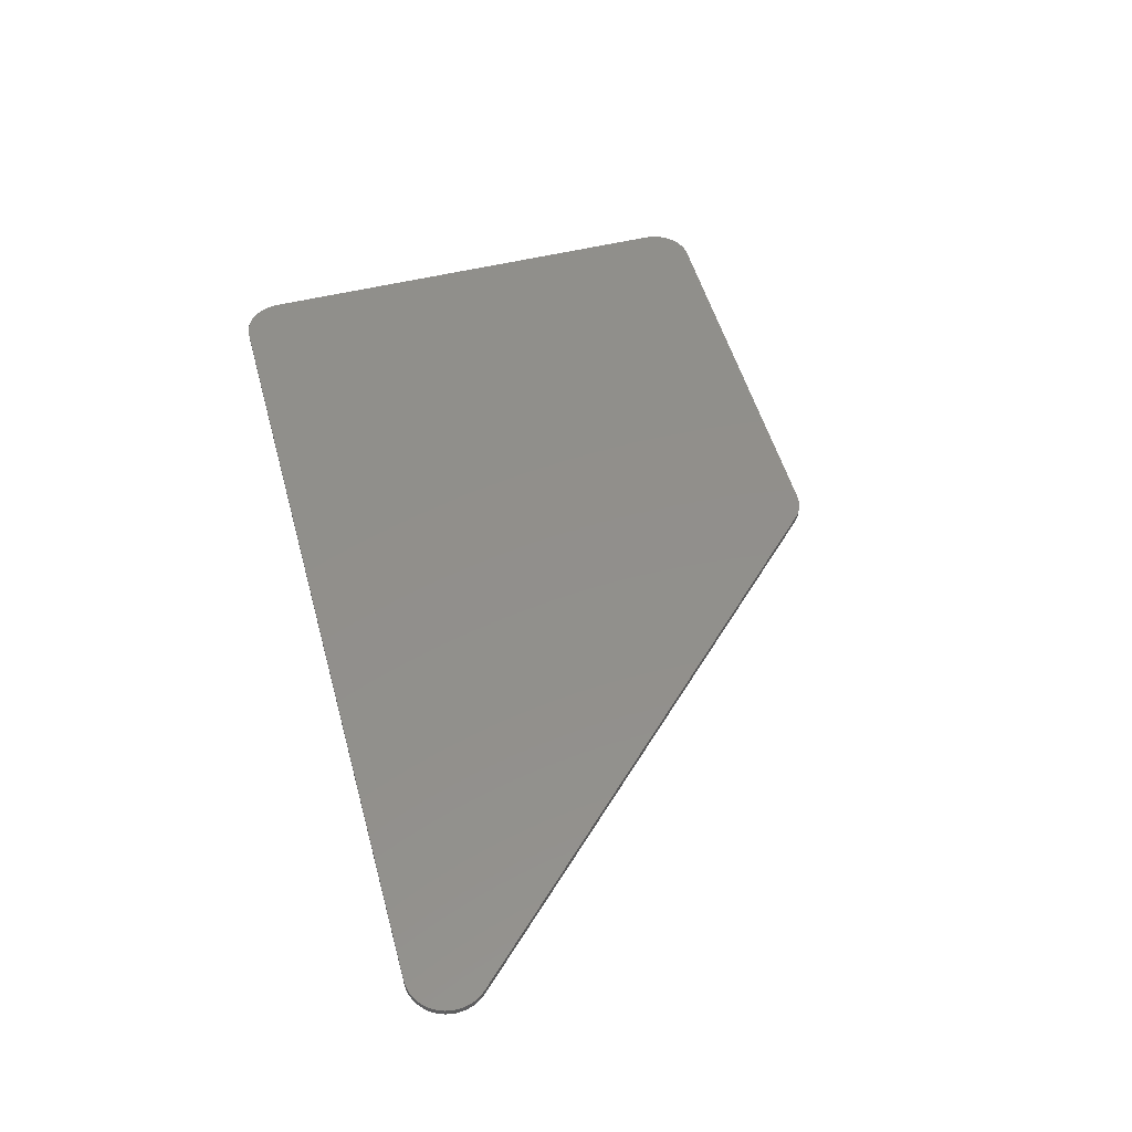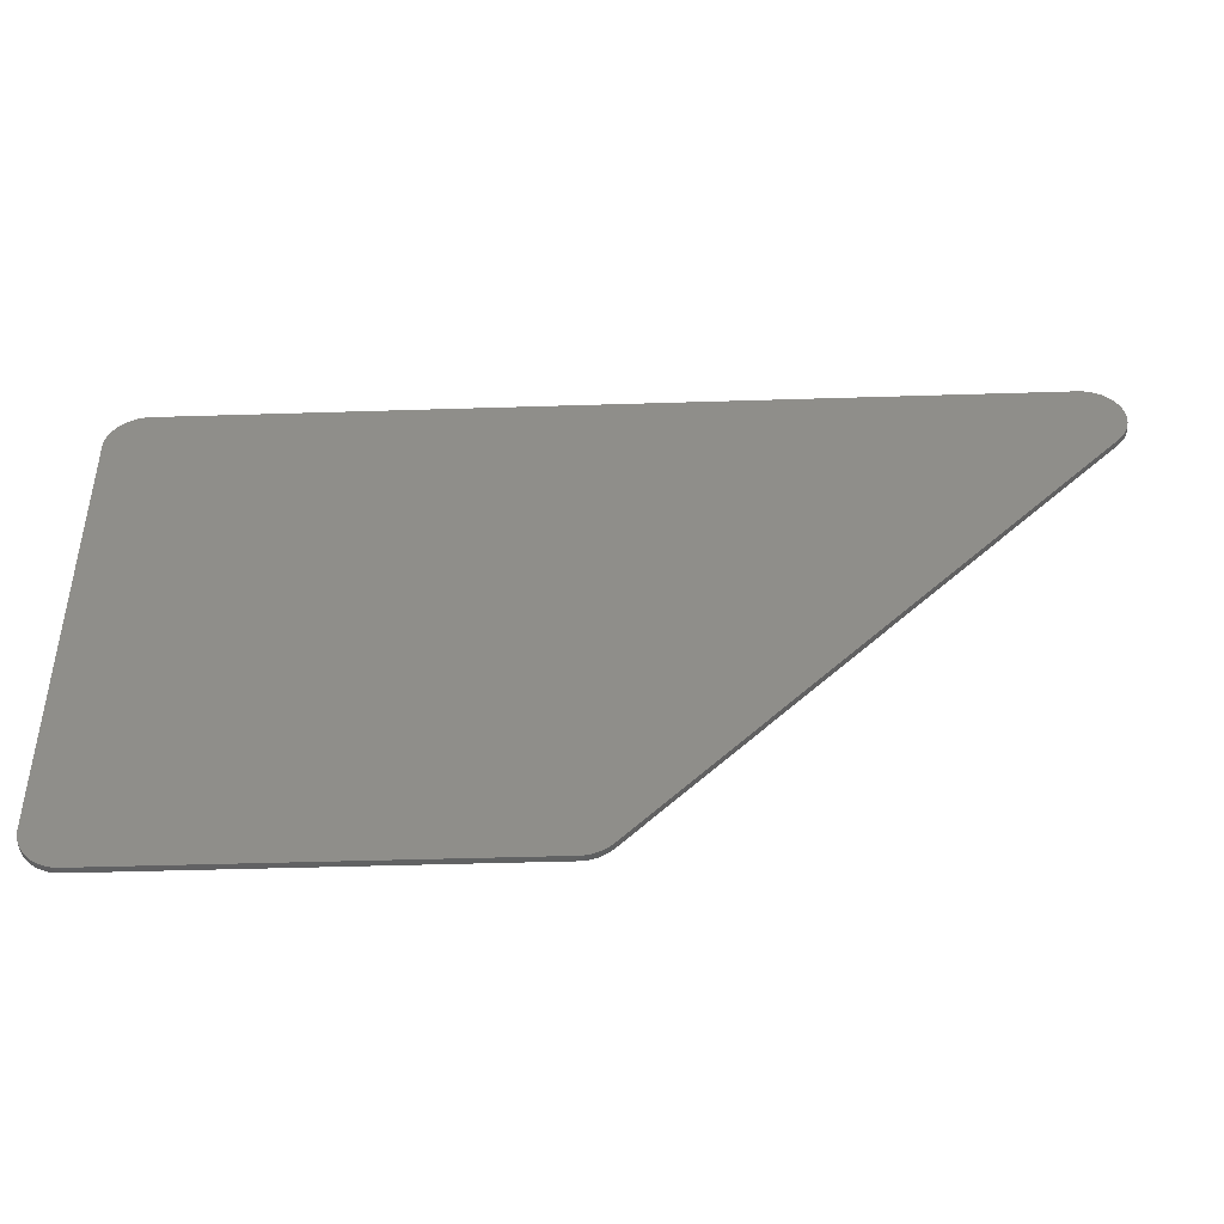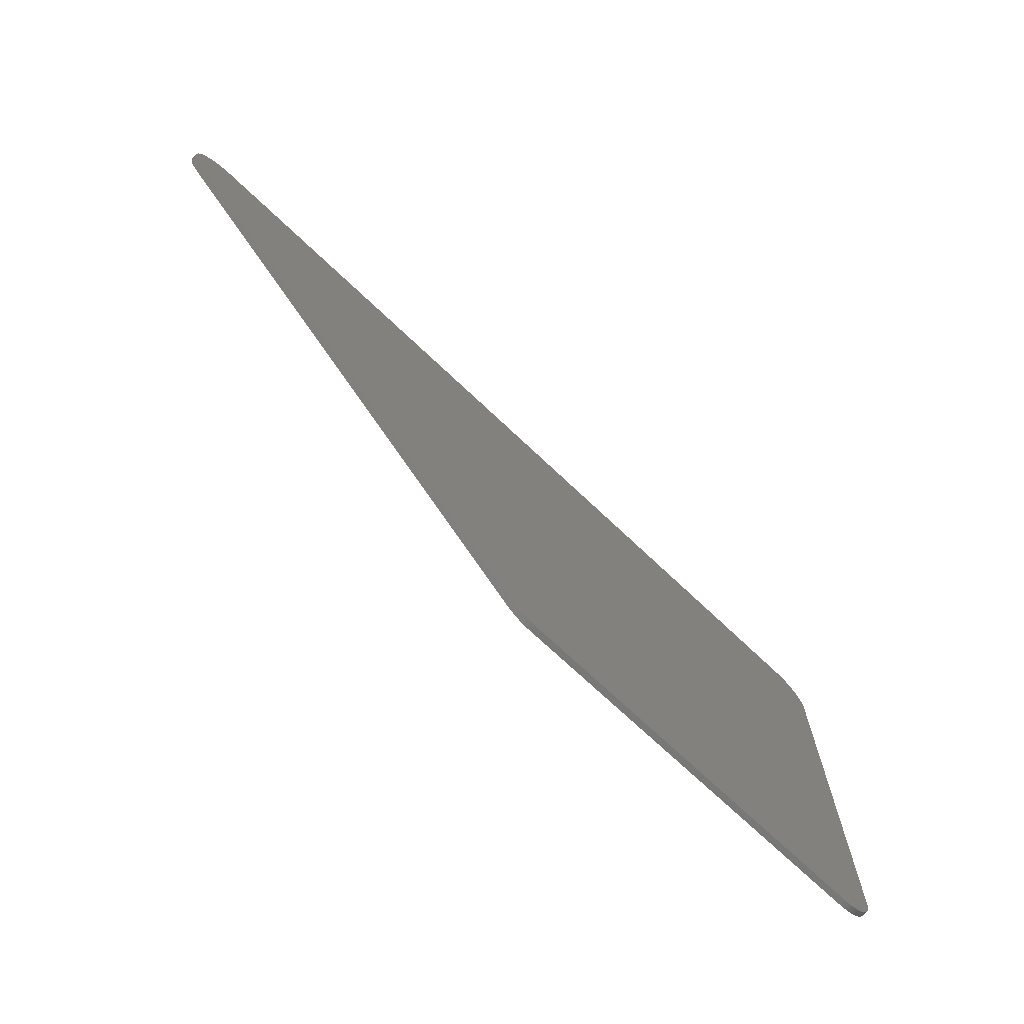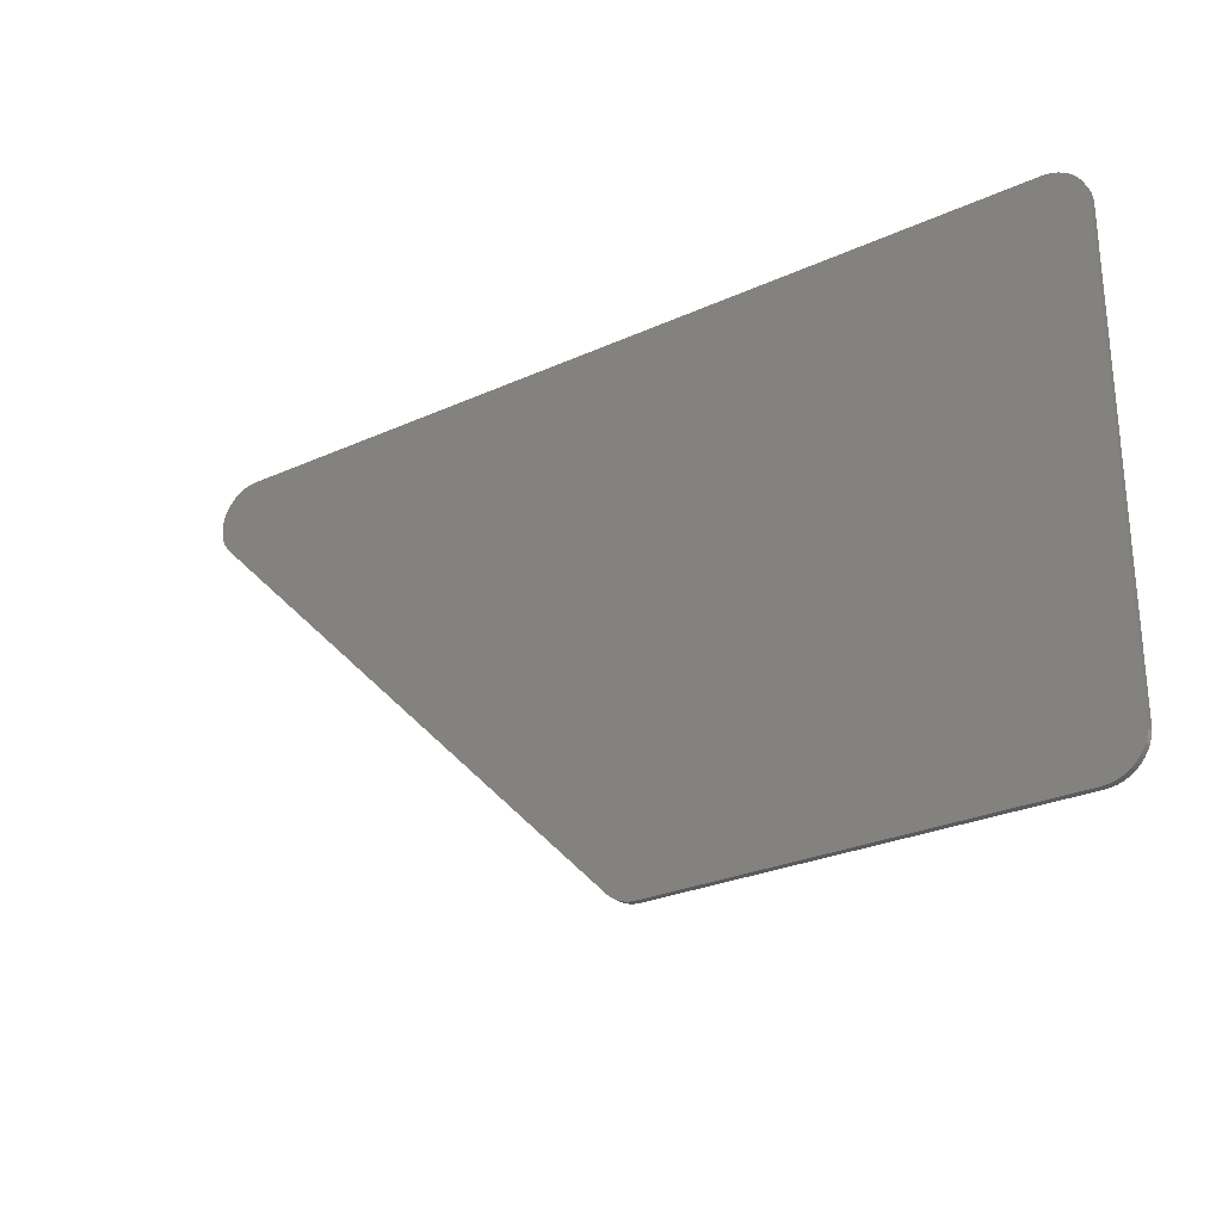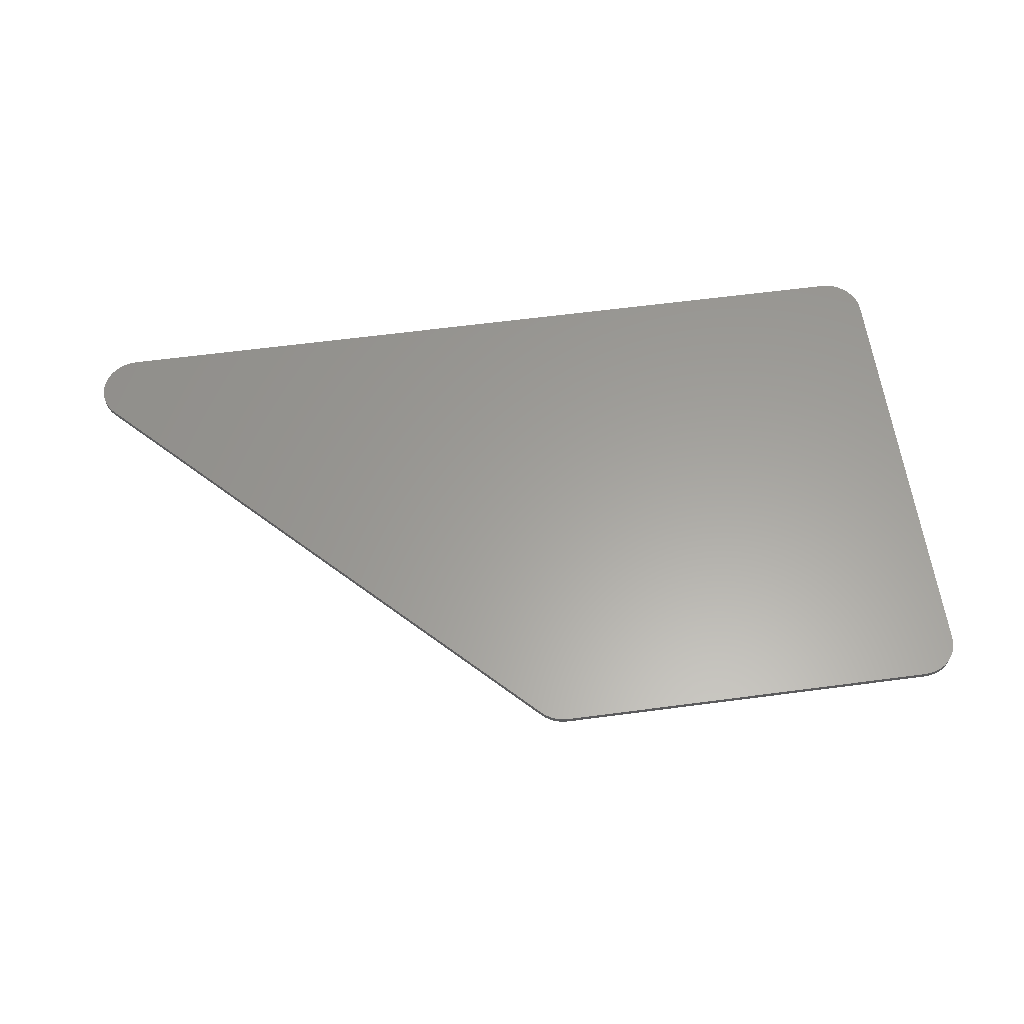
<metadata>
{"format":"stl","ext":"stl","renderer":"f3d","projection":"perspective","resolution":1024,"background":"white","views":[{"elev":51.2,"azim":74.9,"up":"+Y"},{"elev":-44.8,"azim":2.1,"up":"+Z"},{"elev":-70.9,"azim":136.4,"up":"+Z"},{"elev":-27.0,"azim":-144.7,"up":"+Z"},{"elev":61.1,"azim":172.3,"up":"+Y"}]}
</metadata>
<code>
# stl→obj: 135 verts, 266 faces
v 6.22 0 4
v 6.375 0 3.979
v 6.298 0 3.995
v 6.45 0 3.954
v 6.52 0 3.92
v 6.585 0 3.876
v 6.644 0 3.824
v 6.696 0 3.765
v 6.74 0 3.7
v 6.774 0 3.63
v 6.8 0 3.555
v 6.815 0 3.478
v 6.82 0 3.4
v 6.815 0 3.322
v 6.8 0 3.245
v 6.774 0 3.17
v 6.74 0 3.1
v 6.696 0 3.035
v 6.644 0 2.976
v -6.6 0 4
v -7.195 0 3.478
v -7.2 0 3.4
v -6.678 0 3.995
v -7.179 0 3.555
v -6.755 0 3.979
v -7.154 0 3.63
v -6.83 0 3.954
v -7.12 0 3.7
v -6.9 0 3.92
v -7.076 0 3.765
v -6.965 0 3.876
v -7.024 0 3.824
v -0.1556 0 -3.824
v -0.5016 0 -3.995
v -0.5799 0 -4
v -0.2146 0 -3.876
v -0.4246 0 -3.979
v -0.2799 0 -3.92
v -0.3503 0 -3.954
v -6.6 0 -4
v -7.195 0 -3.478
v -7.2 0 -3.4
v -6.678 0 -3.995
v -7.179 0 -3.555
v -6.755 0 -3.979
v -7.154 0 -3.63
v -6.83 0 -3.954
v -7.12 0 -3.7
v -6.9 0 -3.92
v -7.076 0 -3.765
v -6.965 0 -3.876
v -7.024 0 -3.824
v 6.22 -0.1 4
v 6.298 -0.1 3.995
v 6.375 -0.1 3.979
v 6.45 -0.1 3.954
v 6.52 -0.1 3.92
v 6.585 -0.1 3.876
v 6.644 -0.1 3.824
v 6.696 -0.1 3.765
v 6.74 -0.1 3.7
v 6.774 -0.1 3.63
v 6.8 -0.1 3.555
v 6.815 -0.1 3.478
v 6.82 -0.1 3.4
v 6.815 -0.1 3.322
v 6.8 -0.1 3.245
v 6.774 -0.1 3.17
v 6.74 -0.1 3.1
v 6.696 -0.1 3.035
v 6.644 -0.1 2.976
v -7.2 -0.1 3.4
v -7.195 -0.1 3.478
v -7.179 -0.1 3.555
v -7.154 -0.1 3.63
v -7.12 -0.1 3.7
v -7.076 -0.1 3.765
v -7.024 -0.1 3.824
v -6.965 -0.1 3.876
v -6.9 -0.1 3.92
v -6.83 -0.1 3.954
v -6.755 -0.1 3.979
v -6.678 -0.1 3.995
v -6.6 -0.1 4
v -0.5016 -0.1 -3.995
v -0.5799 -0.1 -4
v -0.4246 -0.1 -3.979
v -0.3503 -0.1 -3.954
v -0.2799 -0.1 -3.92
v -0.2146 -0.1 -3.876
v -0.1556 -0.1 -3.824
v -7.2 -0.1 -3.4
v -7.195 -0.1 -3.478
v -7.179 -0.1 -3.555
v -7.154 -0.1 -3.63
v -7.12 -0.1 -3.7
v -7.076 -0.1 -3.765
v -7.024 -0.1 -3.824
v -6.965 -0.1 -3.876
v -6.9 -0.1 -3.92
v -6.83 -0.1 -3.954
v -6.755 -0.1 -3.979
v -6.678 -0.1 -3.995
v -6.6 -0.1 -4
v 3.2 -0.1 2.8
v 3 -0.1 2.8
v 3.026 -0.1 2.798
v 3.052 -0.1 2.793
v 3.076 -0.1 2.785
v 3.1 -0.1 2.773
v 3.122 -0.1 2.759
v 3.141 -0.1 2.741
v 3.159 -0.1 2.722
v 3.173 -0.1 2.7
v 3.185 -0.1 2.676
v 3.193 -0.1 2.652
v 3.198 -0.1 2.626
v 3.2 -0.1 2.6
v 3.2 -0.1 2.4
v 3.198 -0.1 2.574
v 3.193 -0.1 2.548
v 3.185 -0.1 2.523
v 3.173 -0.1 2.5
v 3.159 -0.1 2.478
v 3.141 -0.1 2.459
v 3.122 -0.1 2.441
v 3.1 -0.1 2.427
v 3.076 -0.1 2.415
v 3.052 -0.1 2.407
v 3.026 -0.1 2.402
v 3 -0.1 2.4
v -7.2 -0.1 2.744
v -7.2 -0.1 2.305
v -2.1 -0.1 2.786
v -2.1 -0.1 2.376
f 1 2 3
f 1 4 2
f 1 5 4
f 1 6 5
f 1 7 6
f 1 8 7
f 1 9 8
f 1 10 9
f 1 11 10
f 1 12 11
f 1 13 12
f 1 14 13
f 1 15 14
f 1 16 15
f 1 17 16
f 1 18 17
f 1 19 18
f 20 21 22
f 21 20 23
f 23 24 21
f 24 23 25
f 25 26 24
f 26 25 27
f 27 28 26
f 28 27 29
f 29 30 28
f 30 29 31
f 31 32 30
f 33 34 35
f 34 33 36
f 36 37 34
f 37 36 38
f 38 39 37
f 40 41 42
f 41 40 43
f 43 44 41
f 44 43 45
f 45 46 44
f 46 45 47
f 47 48 46
f 48 47 49
f 49 50 48
f 50 49 51
f 51 52 50
f 3 53 1
f 53 3 54
f 2 54 3
f 54 2 55
f 4 55 2
f 55 4 56
f 5 56 4
f 56 5 57
f 6 57 5
f 57 6 58
f 7 58 6
f 58 7 59
f 8 59 7
f 59 8 60
f 9 60 8
f 60 9 61
f 10 61 9
f 61 10 62
f 11 62 10
f 62 11 63
f 12 63 11
f 63 12 64
f 13 64 12
f 64 13 65
f 14 65 13
f 65 14 66
f 15 66 14
f 66 15 67
f 16 67 15
f 67 16 68
f 17 68 16
f 68 17 69
f 18 69 17
f 69 18 70
f 19 70 18
f 70 19 71
f 21 72 22
f 72 21 73
f 24 73 21
f 73 24 74
f 26 74 24
f 74 26 75
f 28 75 26
f 75 28 76
f 30 76 28
f 76 30 77
f 32 77 30
f 77 32 78
f 31 78 32
f 78 31 79
f 29 79 31
f 79 29 80
f 27 80 29
f 80 27 81
f 25 81 27
f 81 25 82
f 23 82 25
f 82 23 83
f 20 83 23
f 83 20 84
f 85 35 34
f 35 85 86
f 87 34 37
f 34 87 85
f 88 37 39
f 37 88 87
f 89 39 38
f 39 89 88
f 90 38 36
f 38 90 89
f 91 36 33
f 36 91 90
f 41 92 42
f 92 41 93
f 44 93 41
f 93 44 94
f 46 94 44
f 94 46 95
f 48 95 46
f 95 48 96
f 50 96 48
f 96 50 97
f 52 97 50
f 97 52 98
f 51 98 52
f 98 51 99
f 49 99 51
f 99 49 100
f 47 100 49
f 100 47 101
f 45 101 47
f 101 45 102
f 43 102 45
f 102 43 103
f 40 103 43
f 103 40 104
f 53 55 54
f 53 56 55
f 53 57 56
f 53 58 57
f 53 59 58
f 53 60 59
f 53 61 60
f 53 62 61
f 53 63 62
f 53 64 63
f 53 65 64
f 53 66 65
f 53 67 66
f 53 68 67
f 53 69 68
f 53 70 69
f 53 71 70
f 84 73 72
f 73 84 83
f 83 74 73
f 74 83 82
f 82 75 74
f 75 82 81
f 81 76 75
f 76 81 80
f 80 77 76
f 77 80 79
f 79 78 77
f 91 85 86
f 85 91 90
f 90 87 85
f 87 90 89
f 89 88 87
f 104 93 92
f 93 104 103
f 103 94 93
f 94 103 102
f 102 95 94
f 95 102 101
f 101 96 95
f 96 101 100
f 100 97 96
f 97 100 99
f 99 98 97
f 105 106 107
f 105 107 108
f 105 108 109
f 105 109 110
f 105 110 111
f 105 111 112
f 105 112 113
f 105 113 114
f 105 114 115
f 105 115 116
f 105 116 117
f 105 117 118
f 119 118 120
f 119 120 121
f 119 121 122
f 119 122 123
f 119 123 124
f 119 124 125
f 119 125 126
f 119 126 127
f 119 127 128
f 119 128 129
f 119 129 130
f 119 130 131
f 107 131 130
f 131 107 106
f 108 130 129
f 130 108 107
f 109 129 128
f 129 109 108
f 110 128 127
f 128 110 109
f 111 127 126
f 127 111 110
f 112 126 125
f 126 112 111
f 113 125 124
f 125 113 112
f 114 124 123
f 124 114 113
f 115 123 122
f 123 115 114
f 116 122 121
f 122 116 115
f 117 121 120
f 121 117 116
f 118 117 120
f 20 42 22
f 42 20 40
f 20 35 40
f 35 20 1
f 1 33 35
f 33 1 19
f 20 53 1
f 53 20 84
f 33 71 91
f 71 33 19
f 22 132 72
f 22 133 132
f 133 22 42
f 42 92 133
f 35 104 40
f 104 35 86
f 53 119 71
f 119 53 118
f 53 105 118
f 53 106 105
f 53 134 106
f 134 53 84
f 84 132 134
f 132 84 72
f 91 71 119
f 91 131 86
f 131 91 119
f 86 135 133
f 135 86 131
f 86 92 104
f 92 86 133
f 134 131 106
f 131 134 135
f 134 133 135
f 133 134 132

</code>
